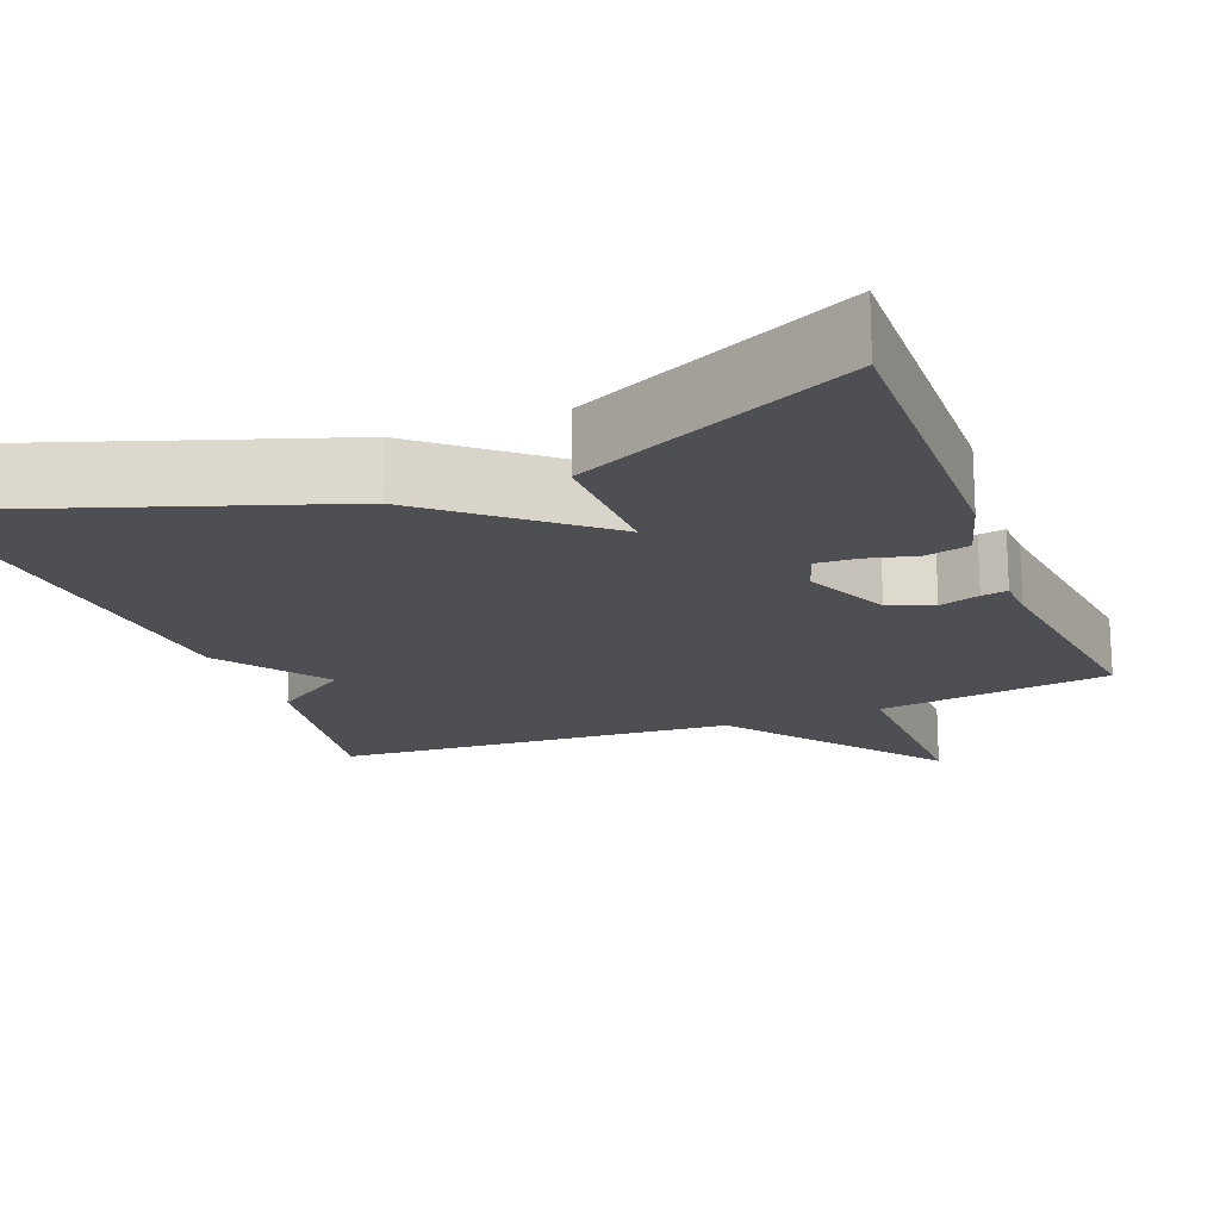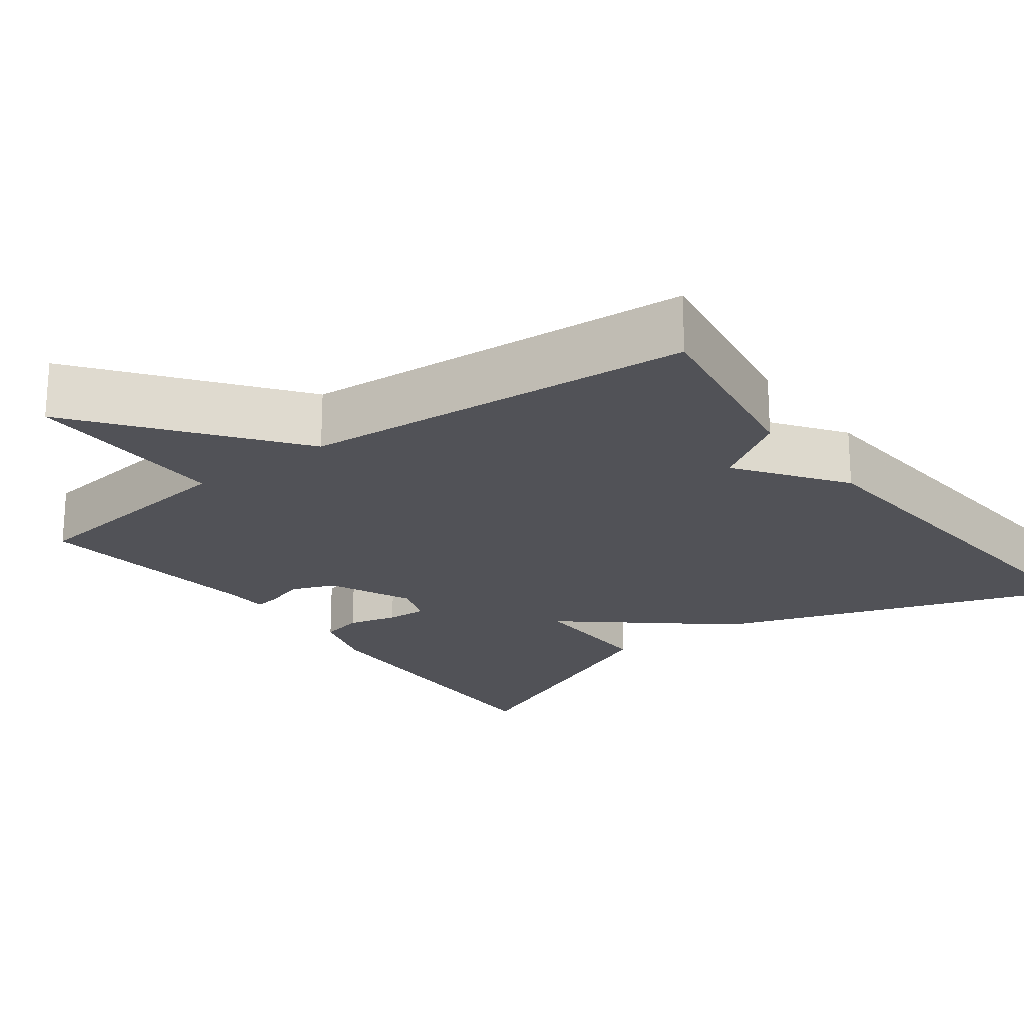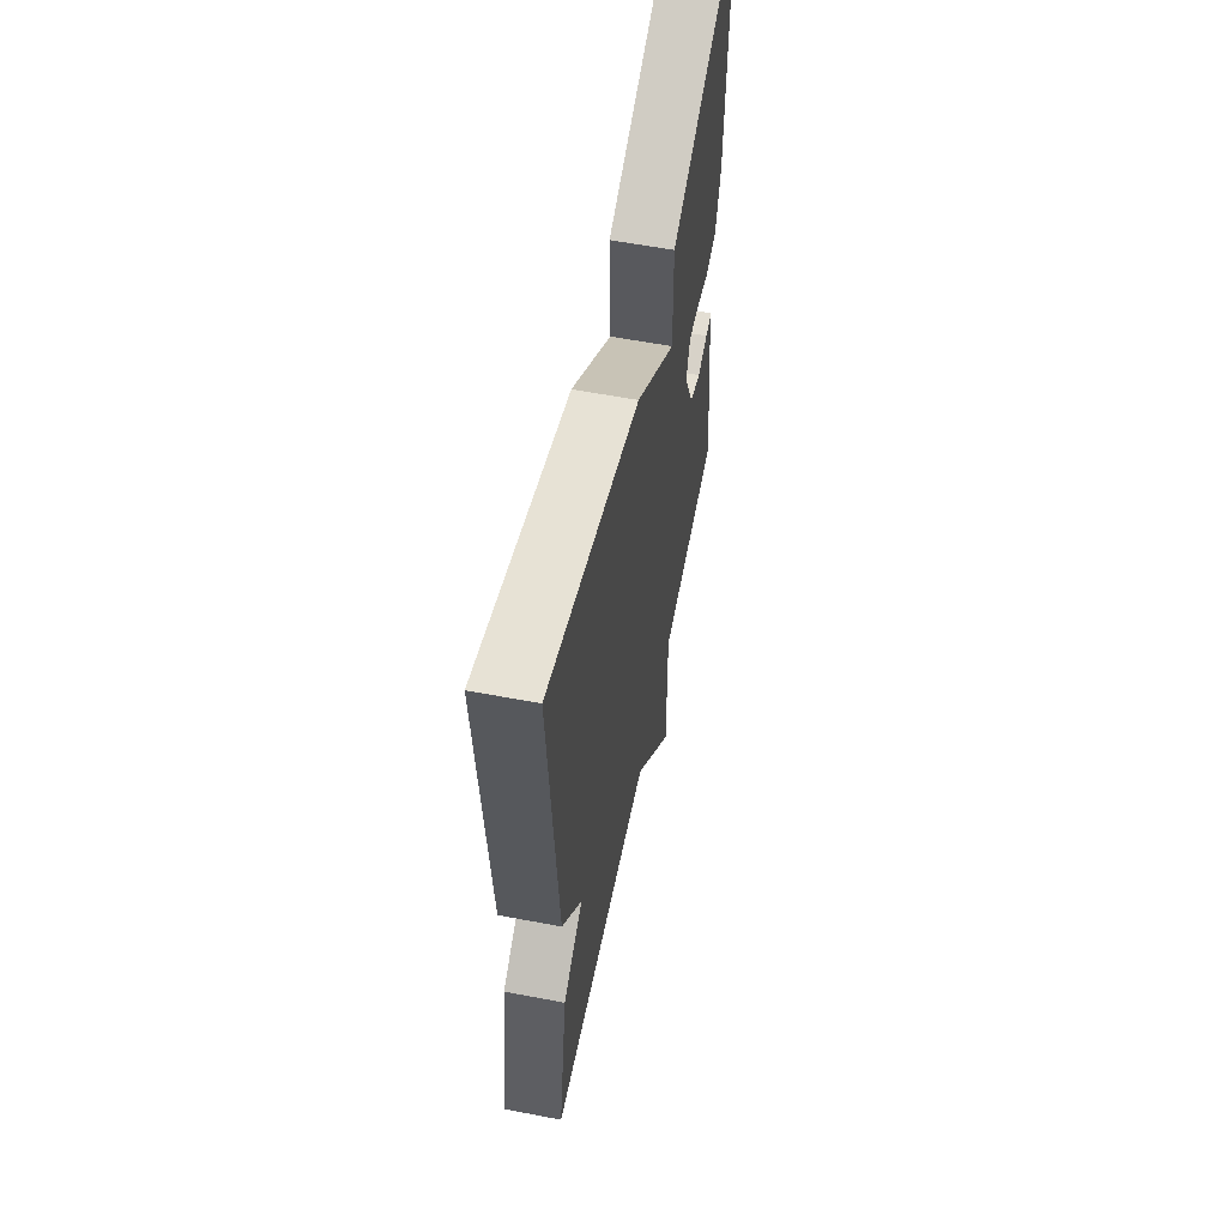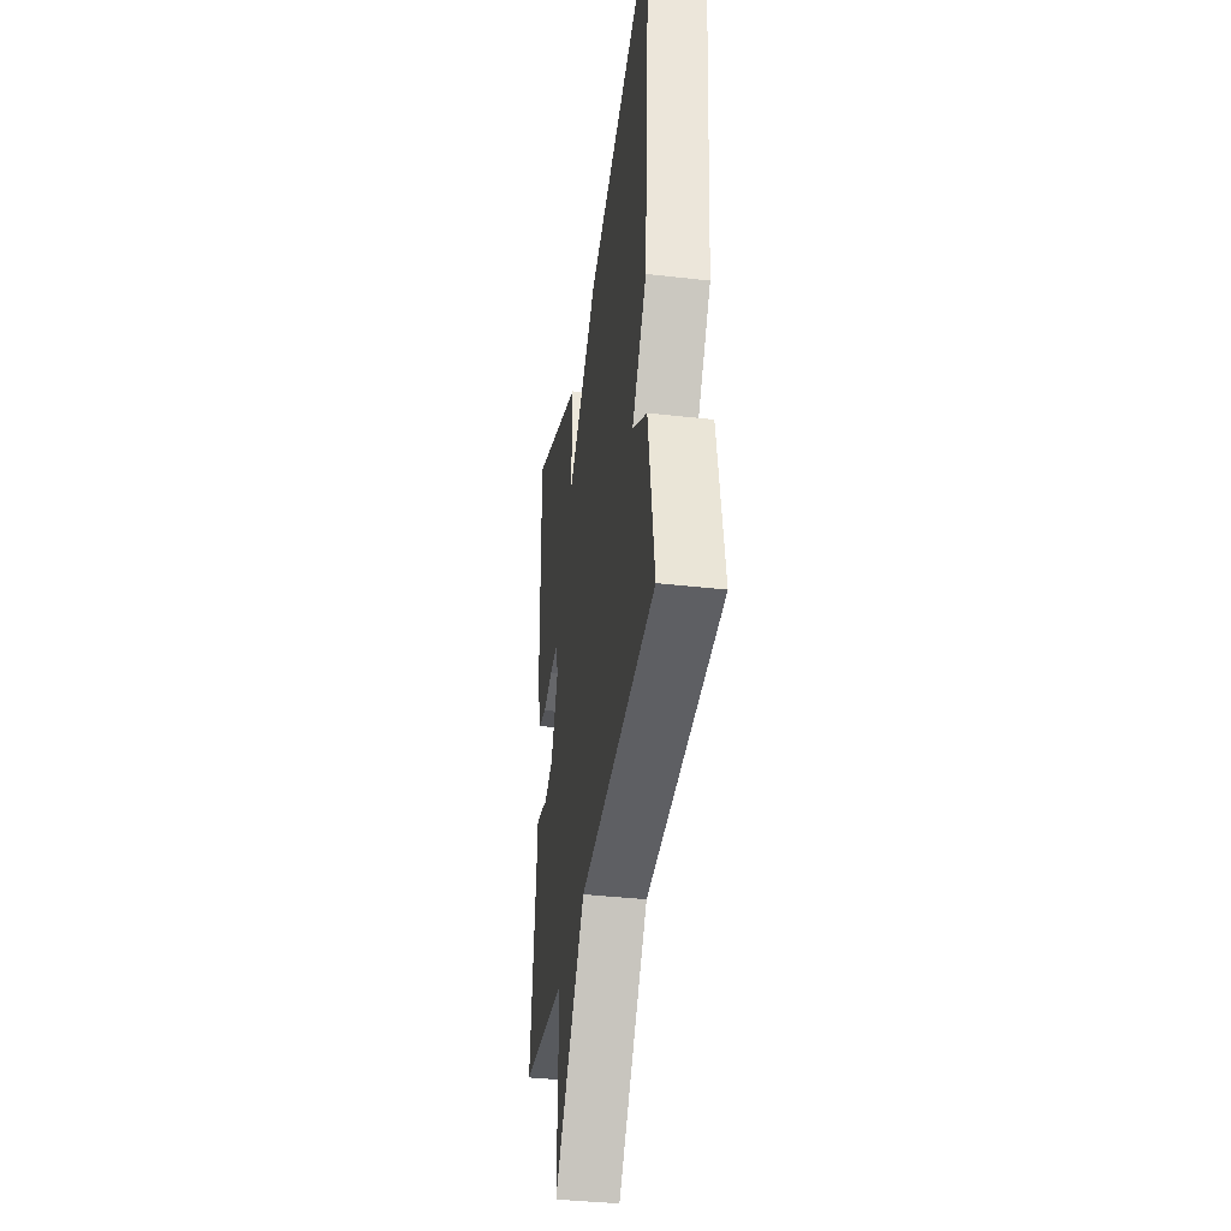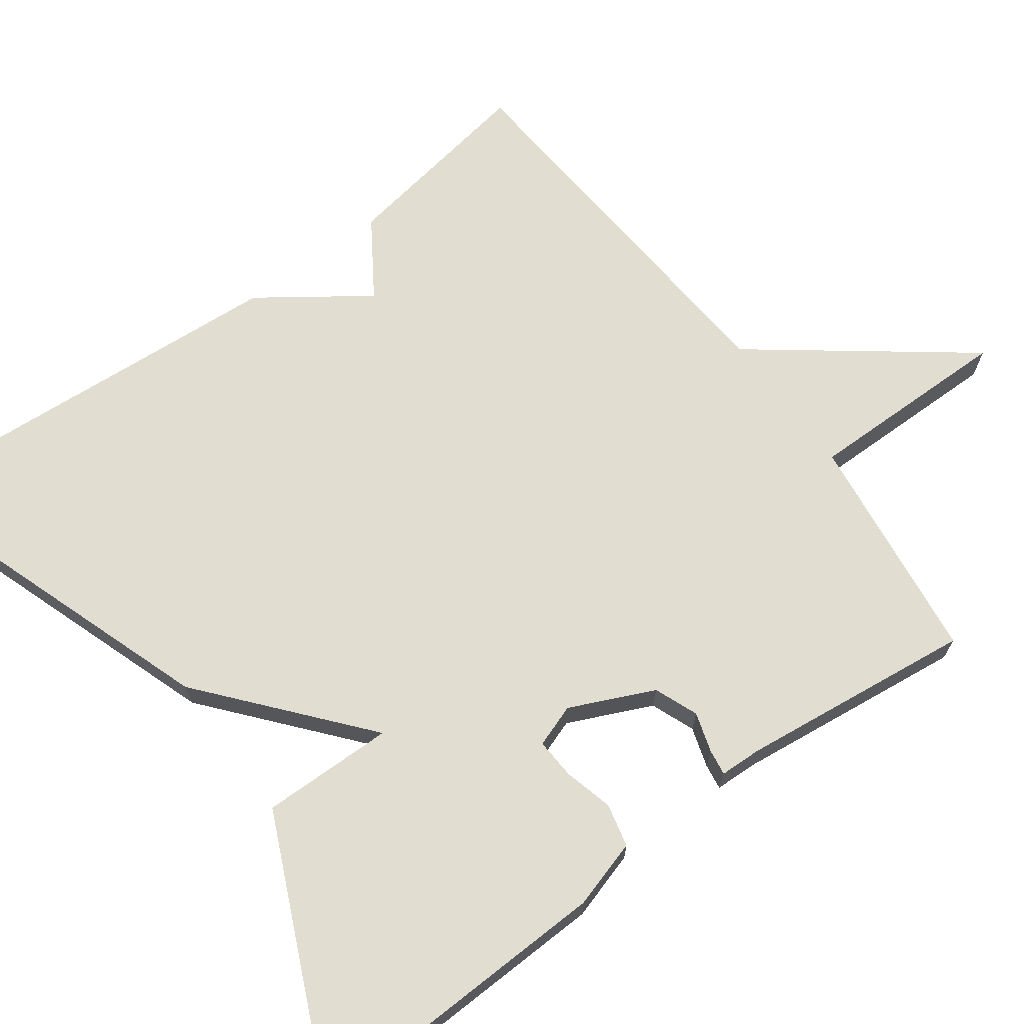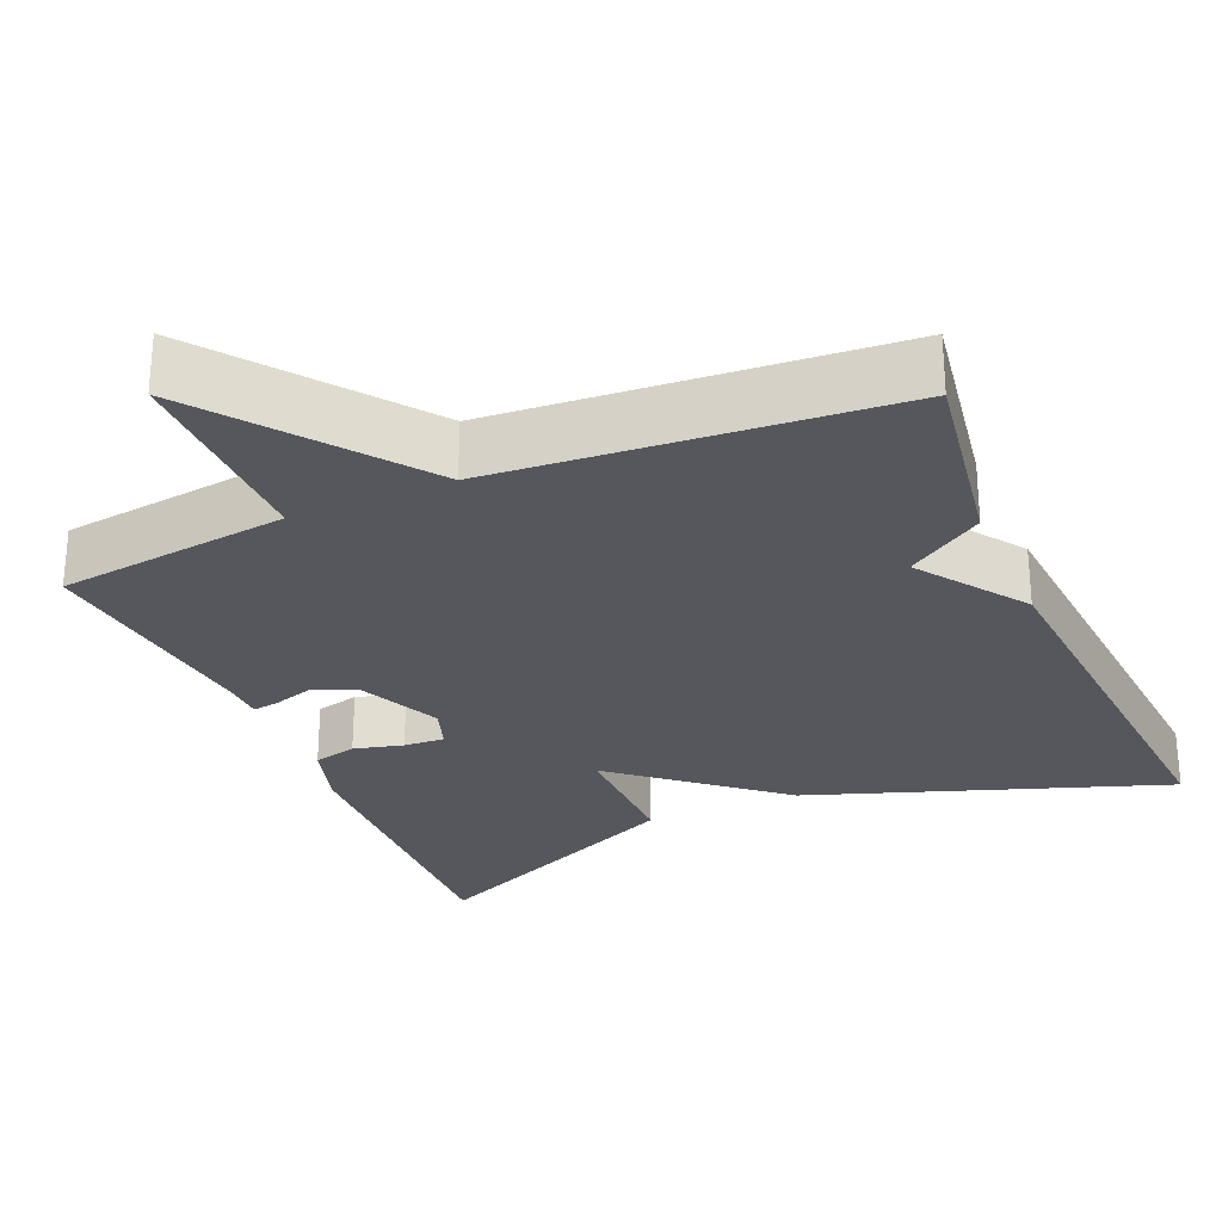
<metadata>
{"format":"obj","ext":"obj","renderer":"f3d","projection":"perspective","resolution":1024,"background":"white","views":[{"elev":-18.1,"azim":21.5,"up":"+Y"},{"elev":-21.5,"azim":-143.3,"up":"+Y"},{"elev":58.2,"azim":-78.8,"up":"+Z"},{"elev":-37.8,"azim":-98.4,"up":"+Z"},{"elev":68.5,"azim":53.5,"up":"+Y"},{"elev":-27.6,"azim":-156.9,"up":"+Y"}]}
</metadata>
<code>
v 0.5 0.07 0.5
v 0.488 0.07 0.098
v 0.462 0.07 0.01
v 0.407 0.07 -0.003
v 0.344 0.07 0.013
v 0.292 0.07 0.016
v 0.273 0.07 -0.039
v 0.322 0.07 -0.146
v 0.378 0.07 -0.168
v 0.429 0.07 -0.152
v 0.462 0.07 -0.147
v 0.464 0.07 -0.201
v 0.5 0.07 -0.5
v 0.204 0.07 -0.538
v 0.207 0.07 -0.803
v 0.004 0.07 -0.538
v -0.5 0.07 -0.5
v -0.459 0.07 -0.245
v -0.362 0.07 -0.181
v -0.459 0.07 -0.045
v -0.5 0.07 0.5
v -0.045 0.07 0.343
v 0.158 0.07 0.173
v 0.155 0.07 0.343
v 0.5 0 0.5
v 0.488 0 0.098
v 0.462 0 0.01
v 0.407 0 -0.003
v 0.344 0 0.013
v 0.292 0 0.016
v 0.273 0 -0.039
v 0.322 0 -0.146
v 0.378 0 -0.168
v 0.429 0 -0.152
v 0.462 0 -0.147
v 0.464 0 -0.201
v 0.5 0 -0.5
v 0.204 0 -0.538
v 0.207 0 -0.803
v 0.004 0 -0.538
v -0.5 0 -0.5
v -0.459 0 -0.245
v -0.362 0 -0.181
v -0.459 0 -0.045
v -0.5 0 0.5
v -0.045 0 0.343
v 0.158 0 0.173
v 0.155 0 0.343
f 3 4 5
f 2 3 5
f 1 2 5
f 24 1 5
f 23 24 5
f 21 22 23
f 20 21 23
f 19 20 23
f 16 17 18 19
f 16 19 23
f 14 15 16 23
f 12 13 14
f 11 12 14
f 10 11 14
f 9 10 14
f 8 9 14
f 7 8 14 23
f 6 7 23
f 5 6 23
f 29 28 27
f 29 27 26
f 29 26 25
f 29 25 48
f 29 48 47
f 47 46 45
f 47 45 44
f 47 44 43
f 43 42 41 40
f 47 43 40
f 47 40 39 38
f 38 37 36
f 38 36 35
f 38 35 34
f 38 34 33
f 38 33 32
f 47 38 32 31
f 47 31 30
f 47 30 29
f 1 25 26 2
f 2 26 27 3
f 3 27 28 4
f 4 28 29 5
f 5 29 30 6
f 6 30 31 7
f 7 31 32 8
f 8 32 33 9
f 9 33 34 10
f 10 34 35 11
f 11 35 36 12
f 12 36 37 13
f 13 37 38 14
f 14 38 39 15
f 15 39 40 16
f 16 40 41 17
f 17 41 42 18
f 18 42 43 19
f 19 43 44 20
f 20 44 45 21
f 21 45 46 22
f 22 46 47 23
f 23 47 48 24
f 24 48 25 1

</code>
